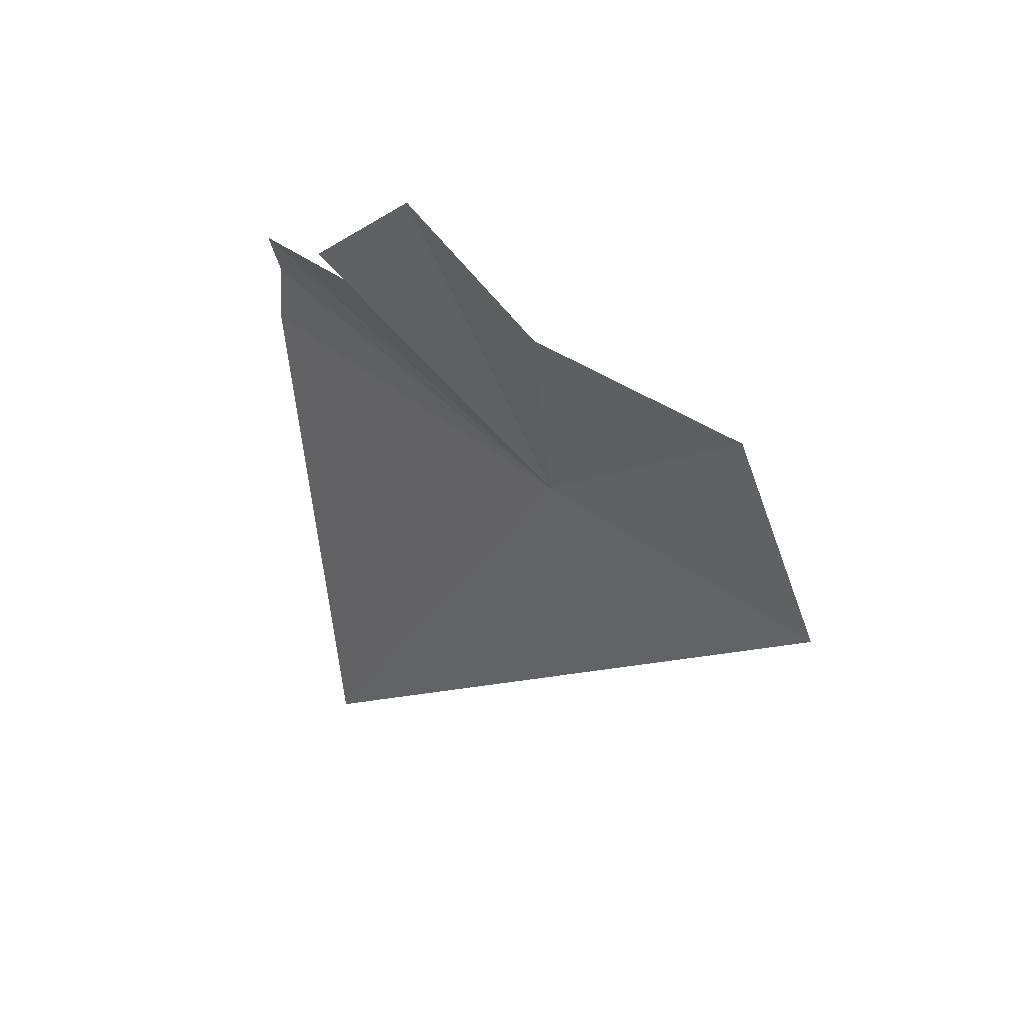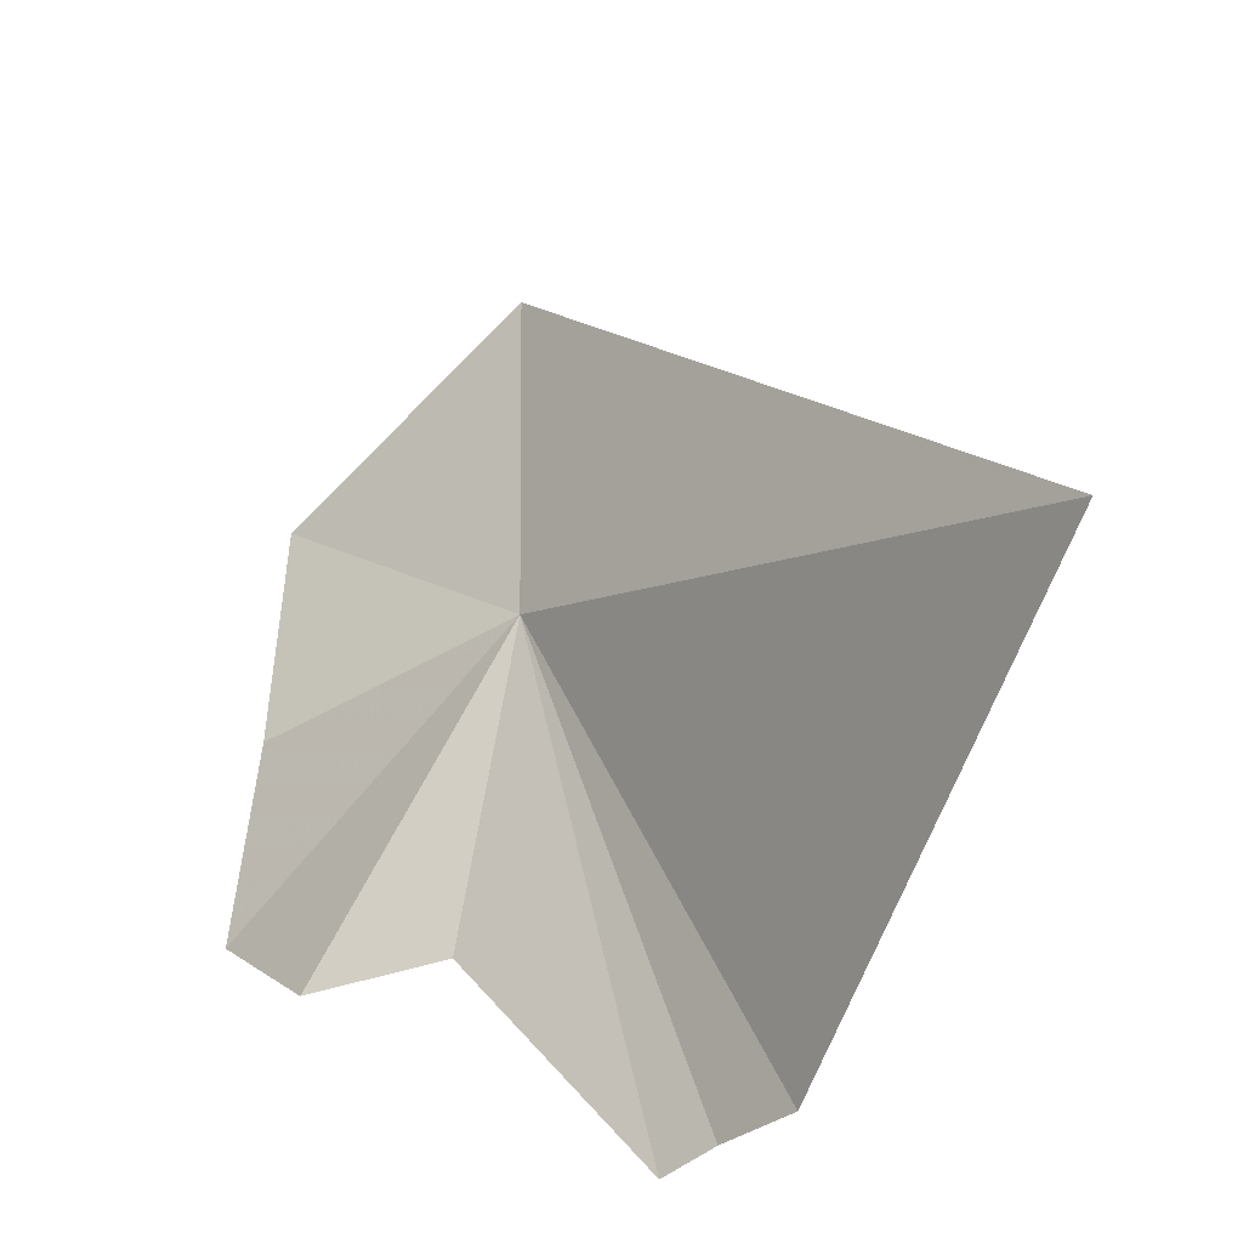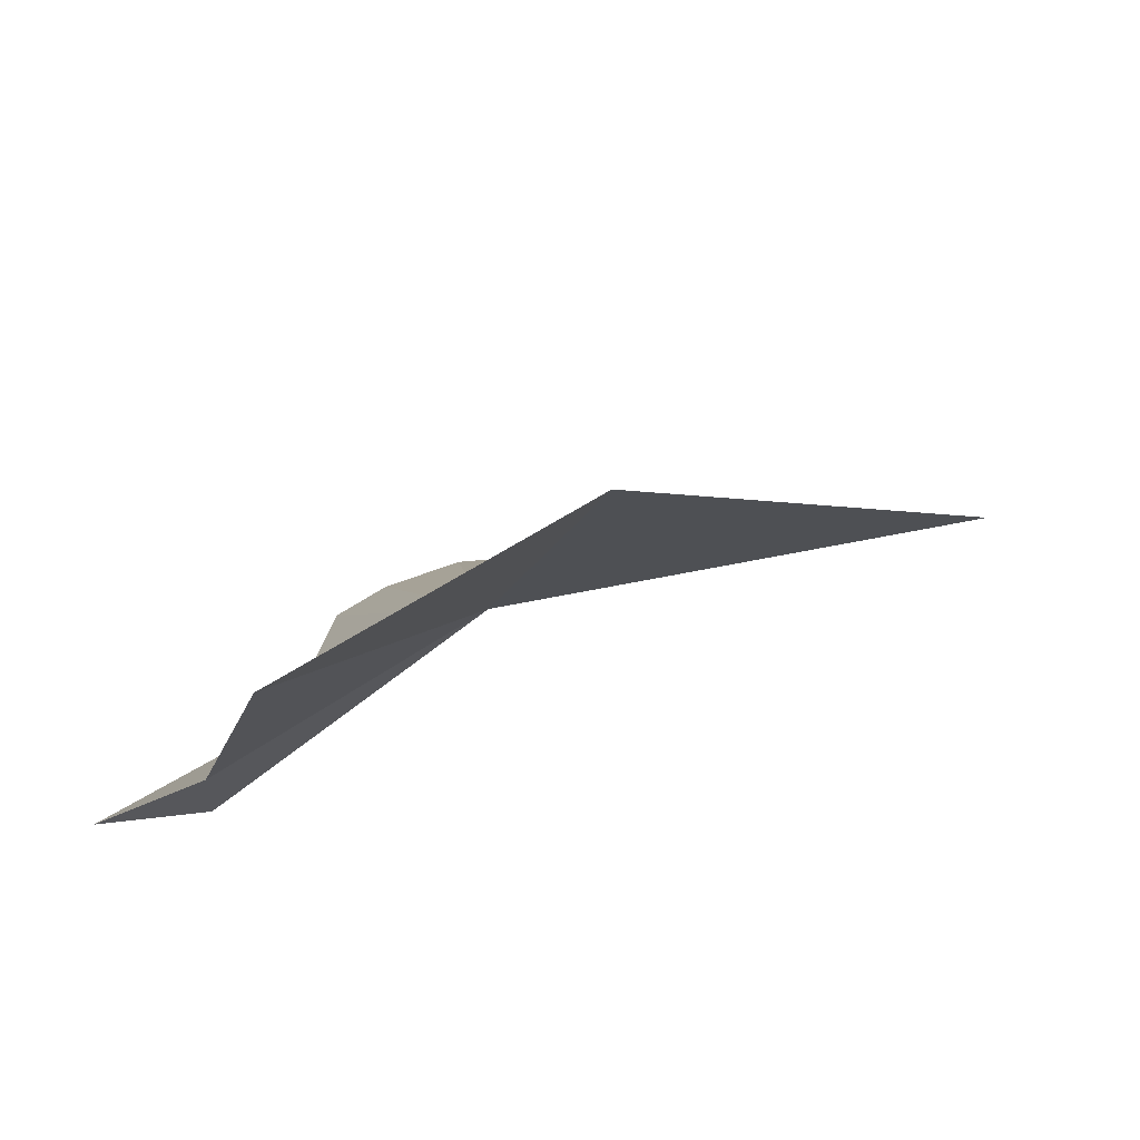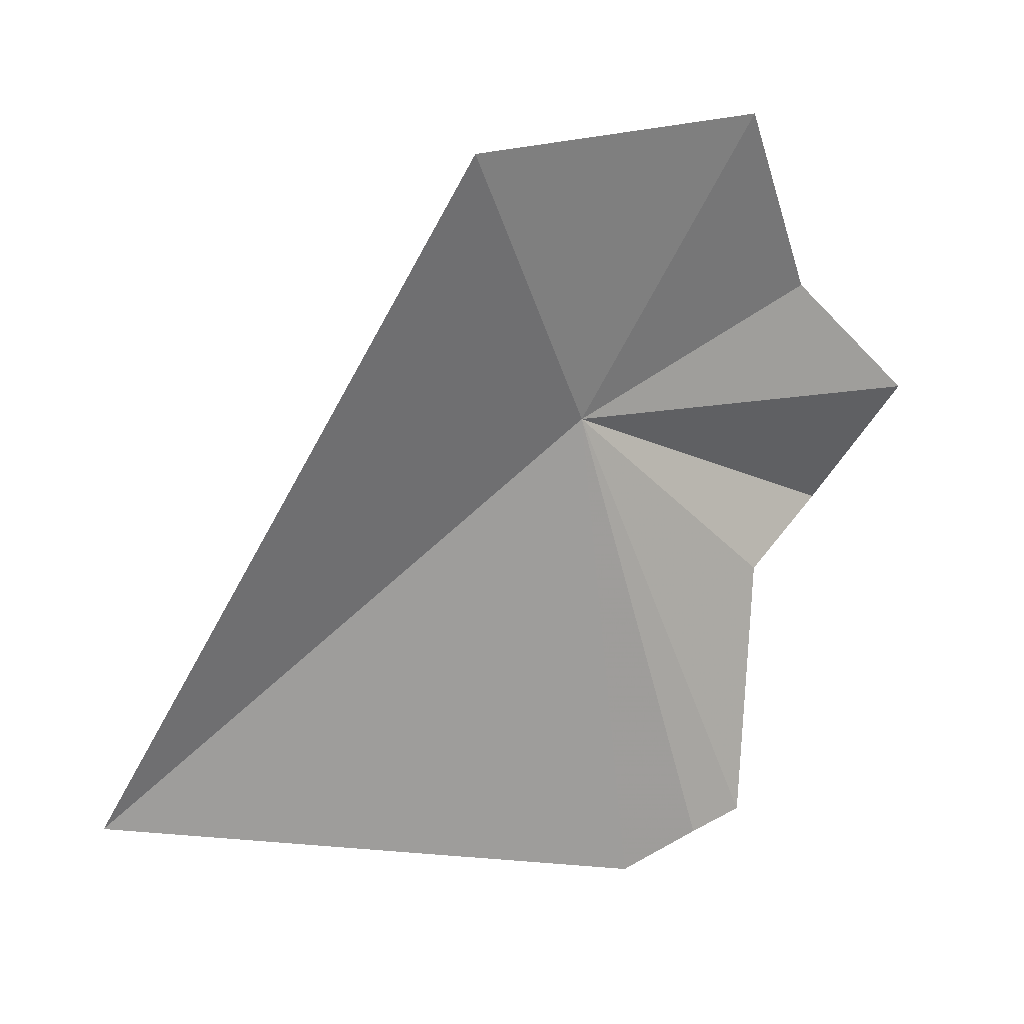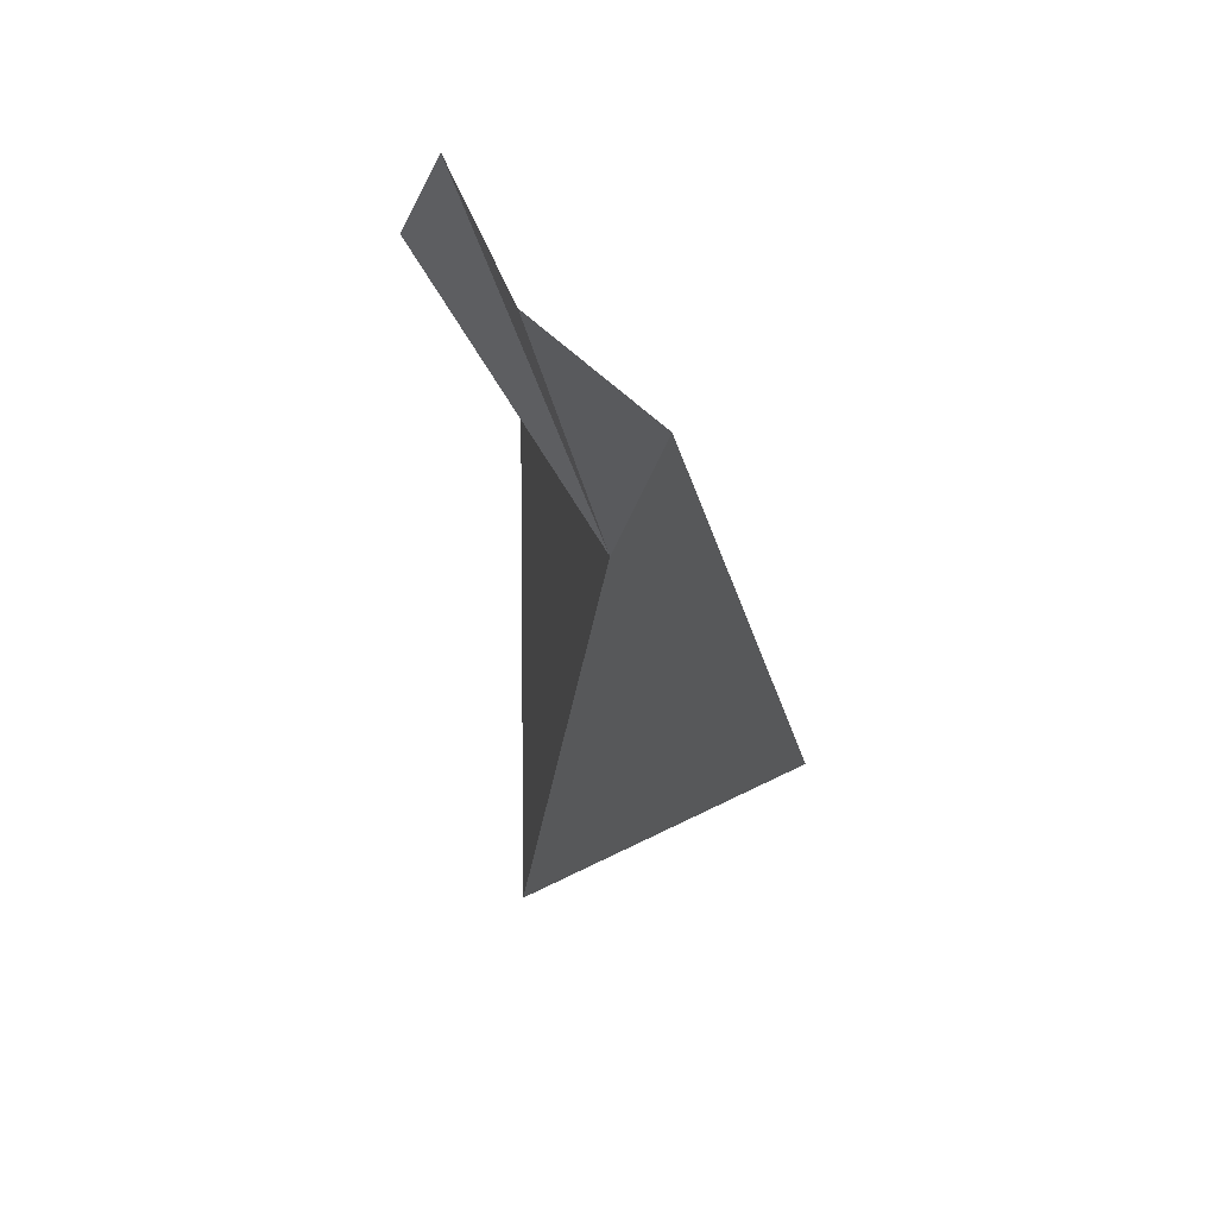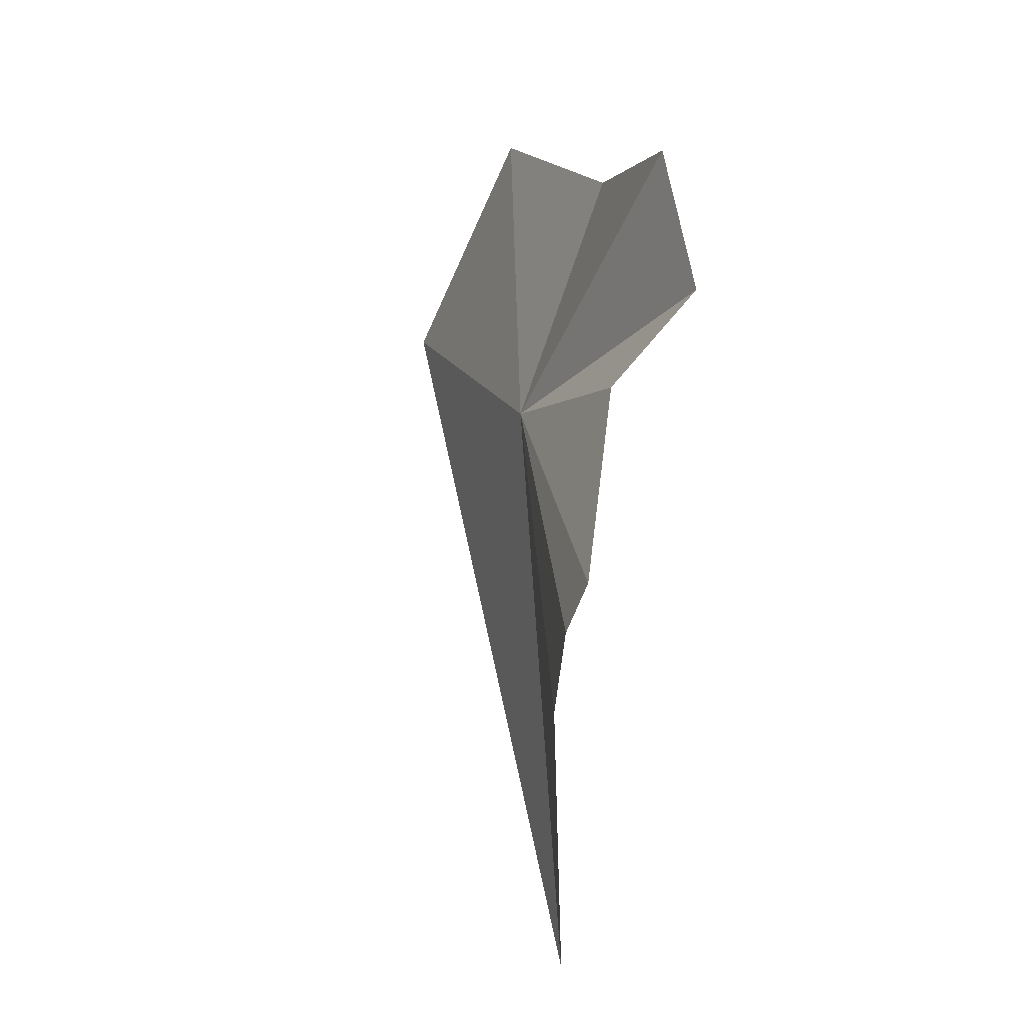
<metadata>
{"format":"obj","ext":"obj","renderer":"f3d","projection":"perspective","resolution":1024,"background":"white","views":[{"elev":34.1,"azim":109.1,"up":"+Z"},{"elev":-50.6,"azim":151.1,"up":"+Y"},{"elev":65.2,"azim":80.5,"up":"+Y"},{"elev":49.9,"azim":-100.4,"up":"+Y"},{"elev":19.3,"azim":138.7,"up":"+Z"},{"elev":38.1,"azim":-33.5,"up":"+Z"}]}
</metadata>
<code>
v -2.272 29.84 23.93
v -2.896 28.76 23.95
v -2.686 29 22.63
v -2.838 28.8 24.14
v -2.131 30.61 23.7
v -1.912 30.43 24.41
v -2.784 28.79 24.27
v -2.372 29.28 24.38
v -1.967 29.89 24.56
v -2.041 29.54 24.84
v -2.137 29.25 24.61
f 1 3 2
f 1 2 4
f 1 5 3
f 1 6 5
f 1 7 8
f 1 4 7
f 1 10 9
f 1 9 6
f 1 8 11
f 1 11 10

</code>
